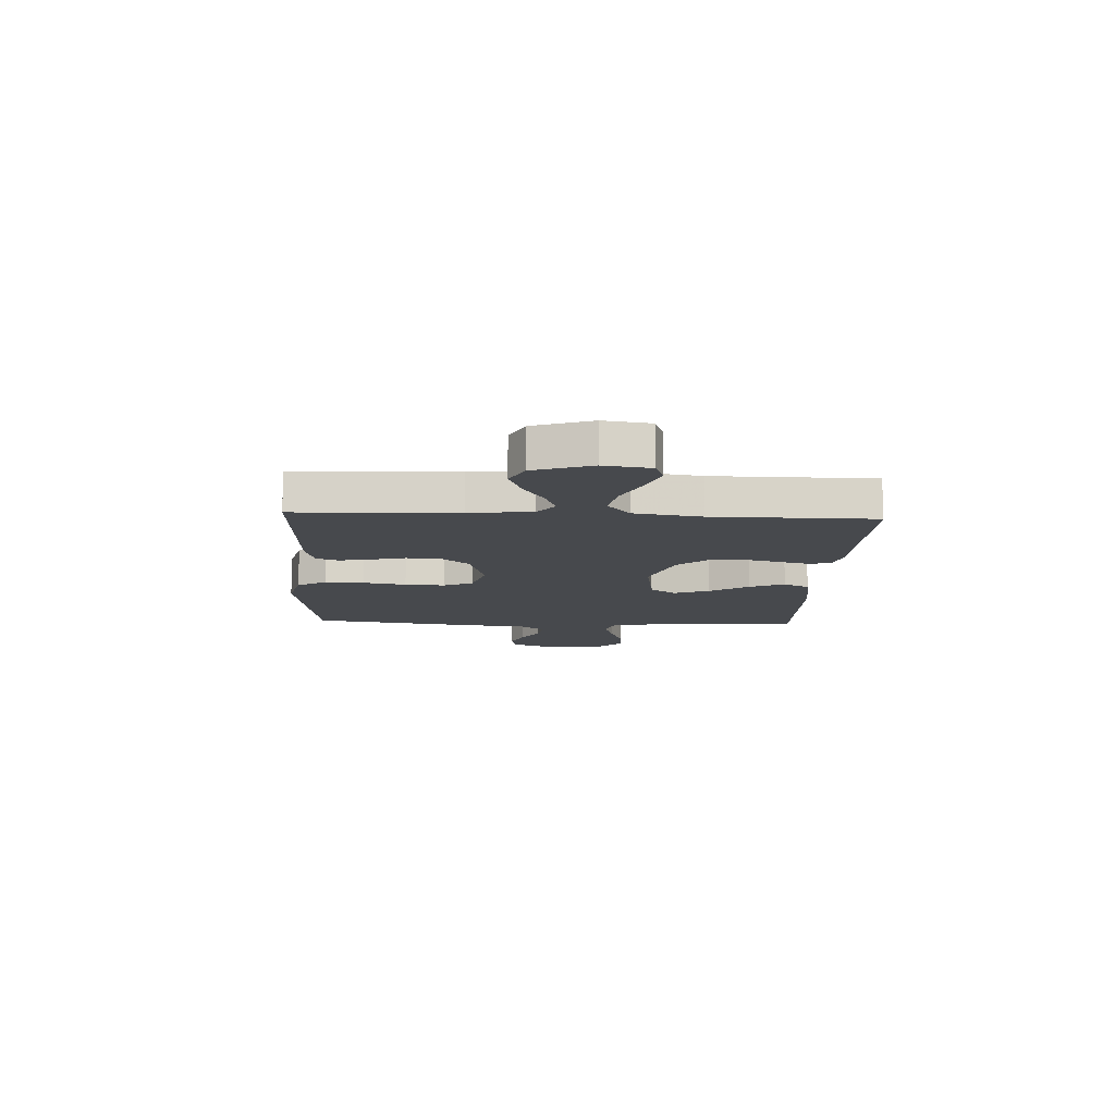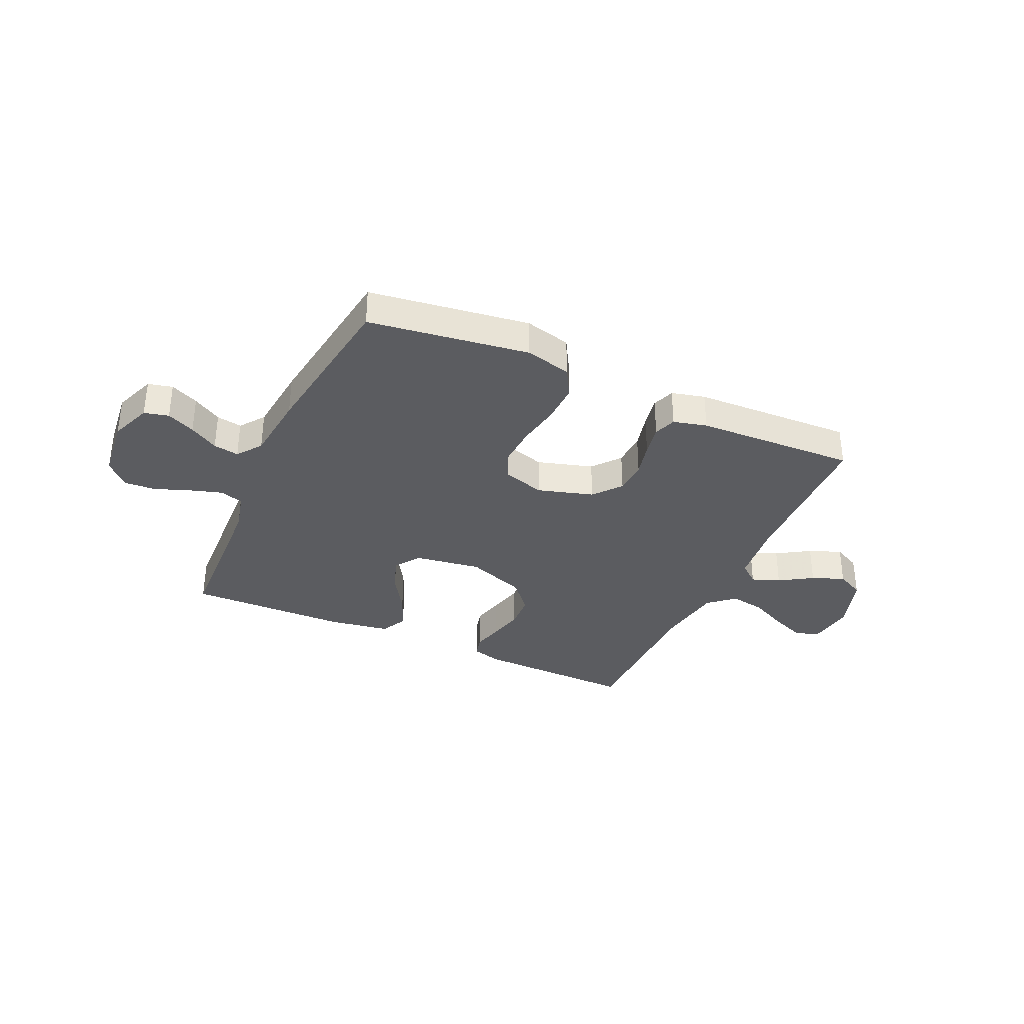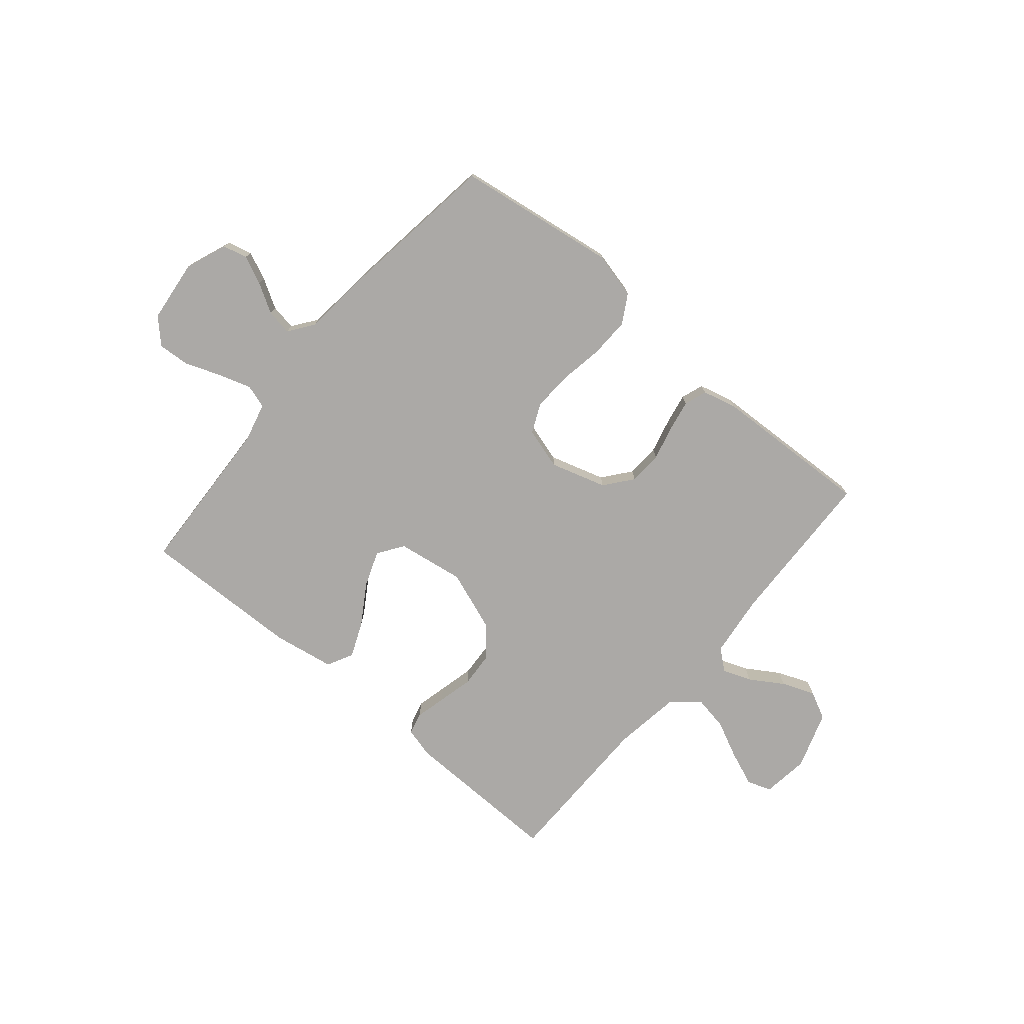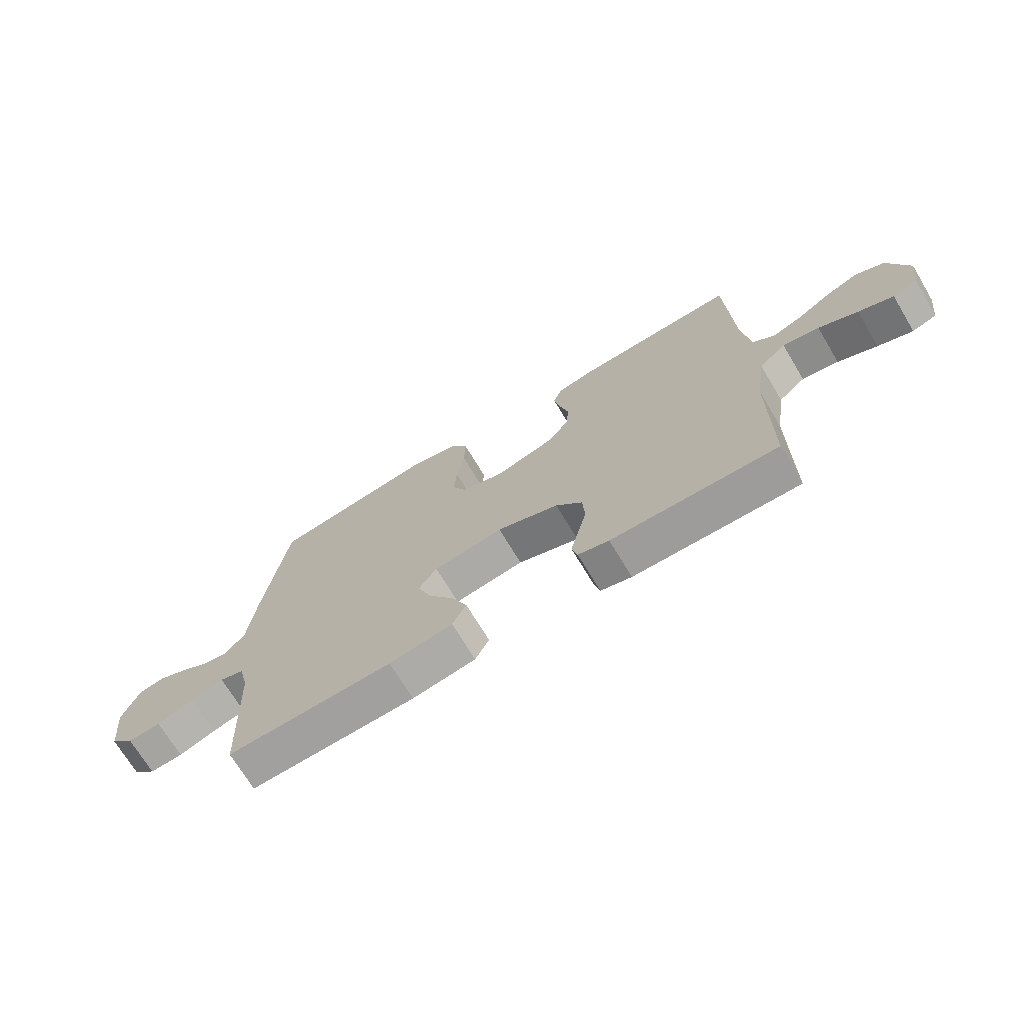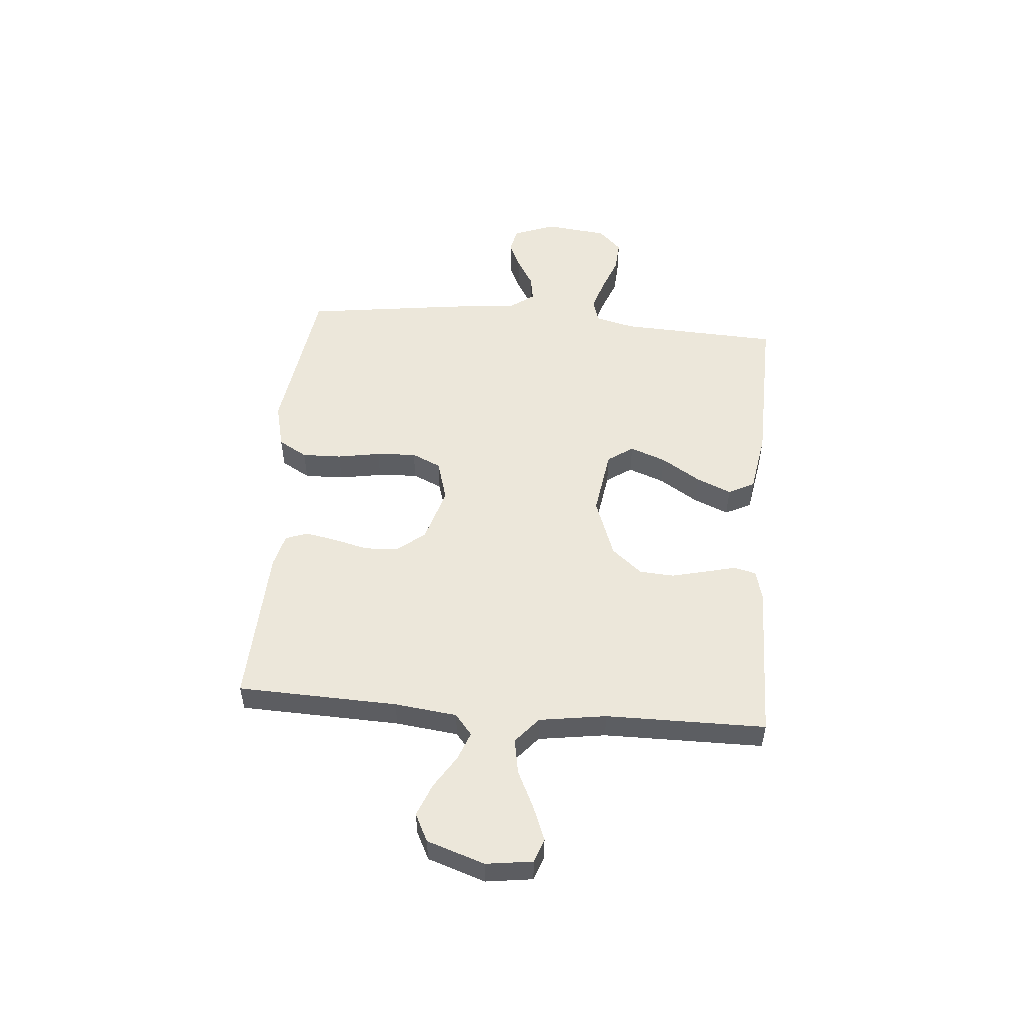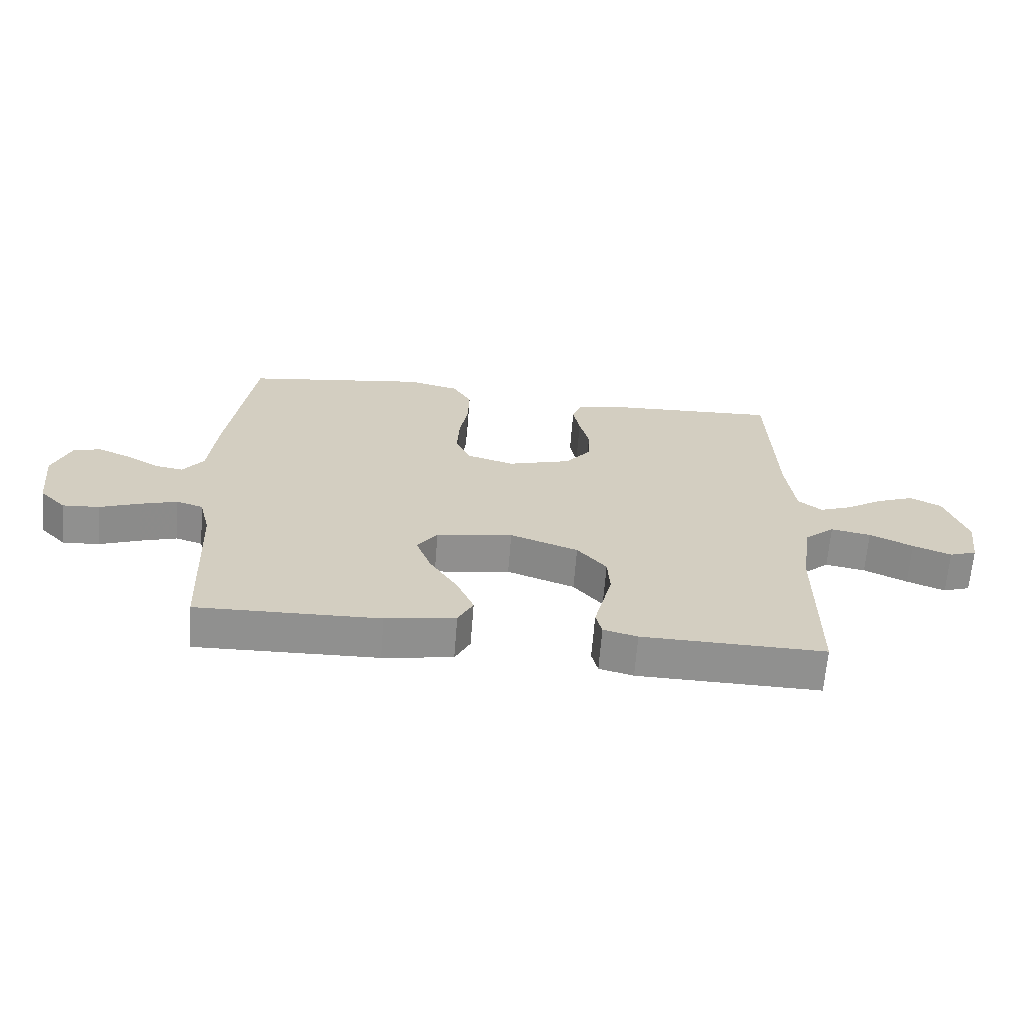
<metadata>
{"format":"obj","ext":"obj","renderer":"f3d","projection":"perspective","resolution":1024,"background":"white","views":[{"elev":-12.1,"azim":87.2,"up":"+Y"},{"elev":-34.6,"azim":-24.6,"up":"+Y"},{"elev":-75.6,"azim":-40.0,"up":"+Y"},{"elev":-71.0,"azim":31.0,"up":"+Z"},{"elev":52.2,"azim":94.9,"up":"+Y"},{"elev":-65.6,"azim":-4.5,"up":"+Z"}]}
</metadata>
<code>
v -0.5 0.07 0.5
v -0.2 0.07 0.543
v -0.114 0.07 0.522
v -0.083 0.07 0.468
v -0.085 0.07 0.394
v -0.099 0.07 0.313
v -0.103 0.07 0.238
v -0.078 0.07 0.183
v 0 0.07 0.16
v 0.104 0.07 0.191
v 0.146 0.07 0.243
v 0.149 0.07 0.306
v 0.133 0.07 0.371
v 0.122 0.07 0.429
v 0.137 0.07 0.471
v 0.2 0.07 0.487
v 0.5 0.07 0.5
v 0.51 0.07 0.2
v 0.524 0.07 0.083
v 0.563 0.07 0.051
v 0.616 0.07 0.071
v 0.678 0.07 0.11
v 0.739 0.07 0.134
v 0.791 0.07 0.108
v 0.827 0.07 0
v 0.815 0.07 -0.087
v 0.77 0.07 -0.103
v 0.707 0.07 -0.078
v 0.636 0.07 -0.044
v 0.57 0.07 -0.032
v 0.521 0.07 -0.074
v 0.502 0.07 -0.2
v 0.5 0.07 -0.5
v 0.2 0.07 -0.494
v 0.144 0.07 -0.479
v 0.134 0.07 -0.438
v 0.148 0.07 -0.381
v 0.164 0.07 -0.315
v 0.16 0.07 -0.25
v 0.112 0.07 -0.193
v 0 0.07 -0.152
v -0.126 0.07 -0.171
v -0.159 0.07 -0.219
v -0.134 0.07 -0.286
v -0.088 0.07 -0.359
v -0.06 0.07 -0.425
v -0.085 0.07 -0.474
v -0.2 0.07 -0.493
v -0.5 0.07 -0.5
v -0.514 0.07 -0.2
v -0.532 0.07 -0.127
v -0.576 0.07 -0.113
v -0.637 0.07 -0.132
v -0.703 0.07 -0.157
v -0.763 0.07 -0.161
v -0.806 0.07 -0.117
v -0.819 0.07 0
v -0.789 0.07 0.078
v -0.743 0.07 0.089
v -0.69 0.07 0.065
v -0.636 0.07 0.033
v -0.588 0.07 0.025
v -0.554 0.07 0.071
v -0.541 0.07 0.2
v -0.5 0 0.5
v -0.2 0 0.543
v -0.114 0 0.522
v -0.083 0 0.468
v -0.085 0 0.394
v -0.099 0 0.313
v -0.103 0 0.238
v -0.078 0 0.183
v 0 0 0.16
v 0.104 0 0.191
v 0.146 0 0.243
v 0.149 0 0.306
v 0.133 0 0.371
v 0.122 0 0.429
v 0.137 0 0.471
v 0.2 0 0.487
v 0.5 0 0.5
v 0.51 0 0.2
v 0.524 0 0.083
v 0.563 0 0.051
v 0.616 0 0.071
v 0.678 0 0.11
v 0.739 0 0.134
v 0.791 0 0.108
v 0.827 0 0
v 0.815 0 -0.087
v 0.77 0 -0.103
v 0.707 0 -0.078
v 0.636 0 -0.044
v 0.57 0 -0.032
v 0.521 0 -0.074
v 0.502 0 -0.2
v 0.5 0 -0.5
v 0.2 0 -0.494
v 0.144 0 -0.479
v 0.134 0 -0.438
v 0.148 0 -0.381
v 0.164 0 -0.315
v 0.16 0 -0.25
v 0.112 0 -0.193
v 0 0 -0.152
v -0.126 0 -0.171
v -0.159 0 -0.219
v -0.134 0 -0.286
v -0.088 0 -0.359
v -0.06 0 -0.425
v -0.085 0 -0.474
v -0.2 0 -0.493
v -0.5 0 -0.5
v -0.514 0 -0.2
v -0.532 0 -0.127
v -0.576 0 -0.113
v -0.637 0 -0.132
v -0.703 0 -0.157
v -0.763 0 -0.161
v -0.806 0 -0.117
v -0.819 0 0
v -0.789 0 0.078
v -0.743 0 0.089
v -0.69 0 0.065
v -0.636 0 0.033
v -0.588 0 0.025
v -0.554 0 0.071
v -0.541 0 0.2
f 63 64 1 2
f 62 63 2 3
f 58 59 60 61
f 56 57 58 61
f 56 61 62
f 53 54 55 56
f 52 53 56 62
f 51 52 62 3
f 47 48 49 50
f 44 45 46 47
f 43 44 47 50
f 42 43 50 51
f 34 35 36 37
f 32 33 34 37
f 31 32 37 38
f 30 31 38 39
f 26 27 28 29
f 24 25 26 29
f 24 29 30
f 21 22 23 24
f 20 21 24 30
f 19 20 30 39
f 15 16 17 18
f 12 13 14 15
f 12 15 18 19
f 3 4 5 6
f 3 6 7
f 51 3 7
f 41 42 51 7
f 19 39 40
f 11 12 19
f 10 11 19 40
f 9 10 40 41
f 41 7 8
f 8 9 41
f 66 65 128 127
f 67 66 127 126
f 125 124 123 122
f 125 122 121 120
f 126 125 120
f 120 119 118 117
f 126 120 117 116
f 67 126 116 115
f 114 113 112 111
f 111 110 109 108
f 114 111 108 107
f 115 114 107 106
f 101 100 99 98
f 101 98 97 96
f 102 101 96 95
f 103 102 95 94
f 93 92 91 90
f 93 90 89 88
f 94 93 88
f 88 87 86 85
f 94 88 85 84
f 103 94 84 83
f 82 81 80 79
f 79 78 77 76
f 83 82 79 76
f 70 69 68 67
f 71 70 67
f 71 67 115
f 71 115 106 105
f 104 103 83
f 83 76 75
f 104 83 75 74
f 105 104 74 73
f 72 71 105
f 105 73 72
f 1 65 66 2
f 2 66 67 3
f 3 67 68 4
f 4 68 69 5
f 5 69 70 6
f 6 70 71 7
f 7 71 72 8
f 8 72 73 9
f 9 73 74 10
f 10 74 75 11
f 11 75 76 12
f 12 76 77 13
f 13 77 78 14
f 14 78 79 15
f 15 79 80 16
f 16 80 81 17
f 17 81 82 18
f 18 82 83 19
f 19 83 84 20
f 20 84 85 21
f 21 85 86 22
f 22 86 87 23
f 23 87 88 24
f 24 88 89 25
f 25 89 90 26
f 26 90 91 27
f 27 91 92 28
f 28 92 93 29
f 29 93 94 30
f 30 94 95 31
f 31 95 96 32
f 32 96 97 33
f 33 97 98 34
f 34 98 99 35
f 35 99 100 36
f 36 100 101 37
f 37 101 102 38
f 38 102 103 39
f 39 103 104 40
f 40 104 105 41
f 41 105 106 42
f 42 106 107 43
f 43 107 108 44
f 44 108 109 45
f 45 109 110 46
f 46 110 111 47
f 47 111 112 48
f 48 112 113 49
f 49 113 114 50
f 50 114 115 51
f 51 115 116 52
f 52 116 117 53
f 53 117 118 54
f 54 118 119 55
f 55 119 120 56
f 56 120 121 57
f 57 121 122 58
f 58 122 123 59
f 59 123 124 60
f 60 124 125 61
f 61 125 126 62
f 62 126 127 63
f 63 127 128 64
f 64 128 65 1

</code>
